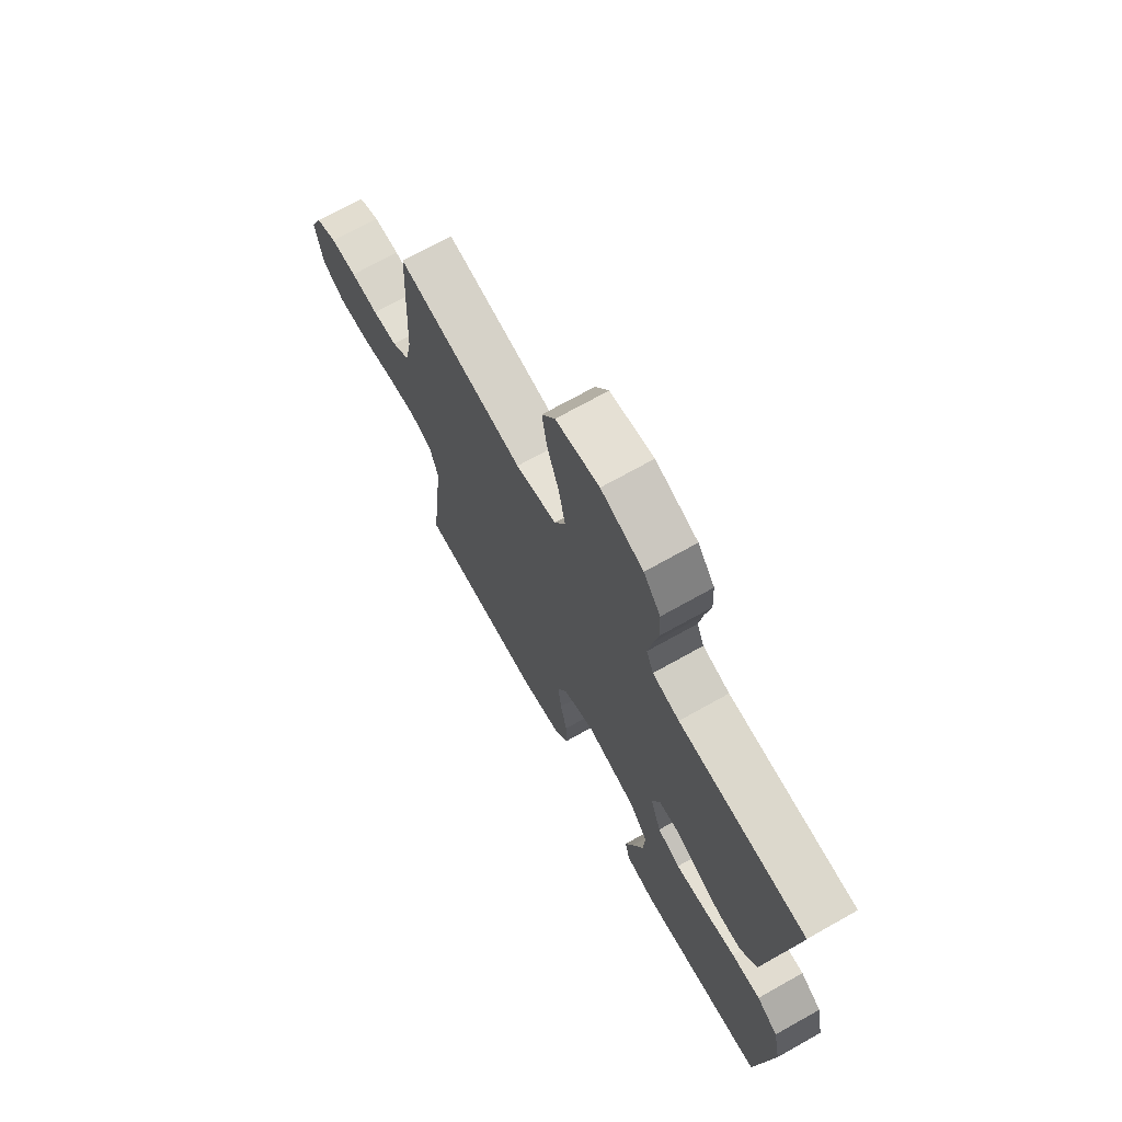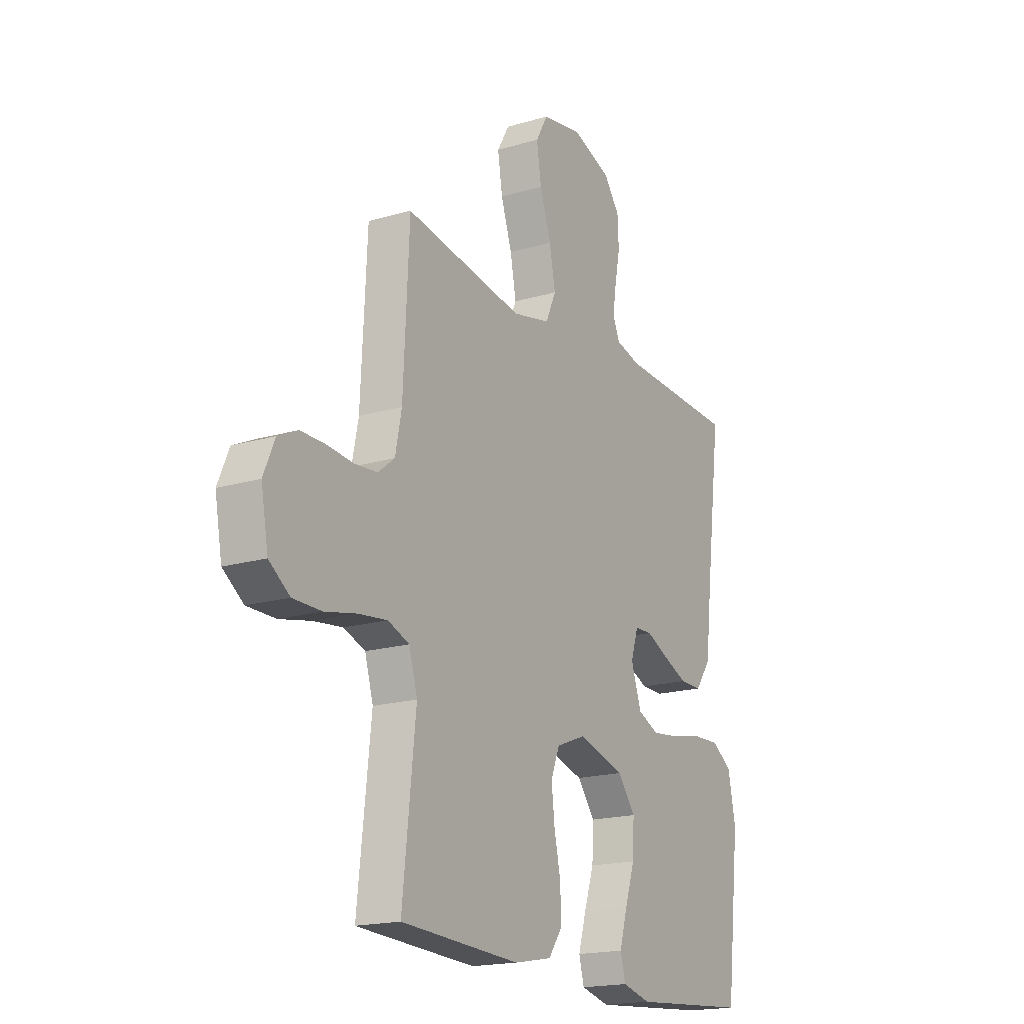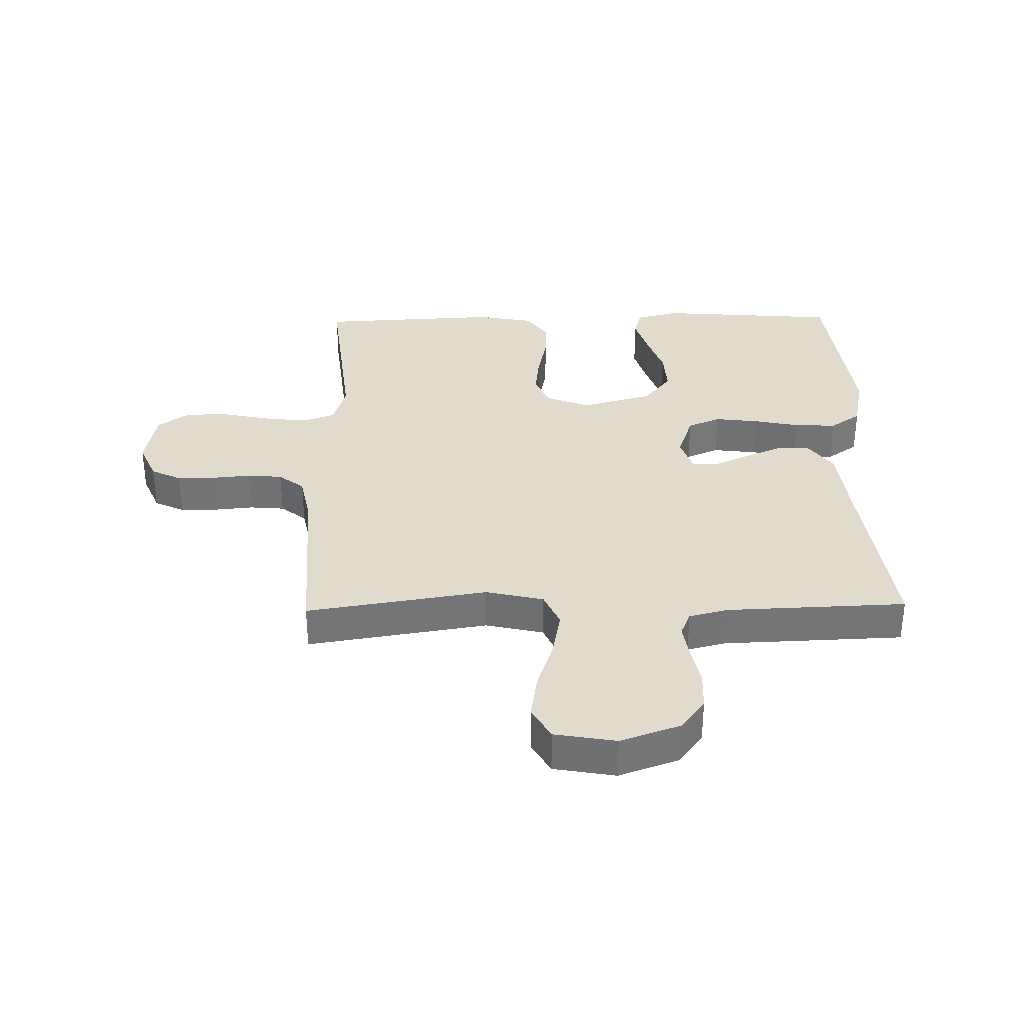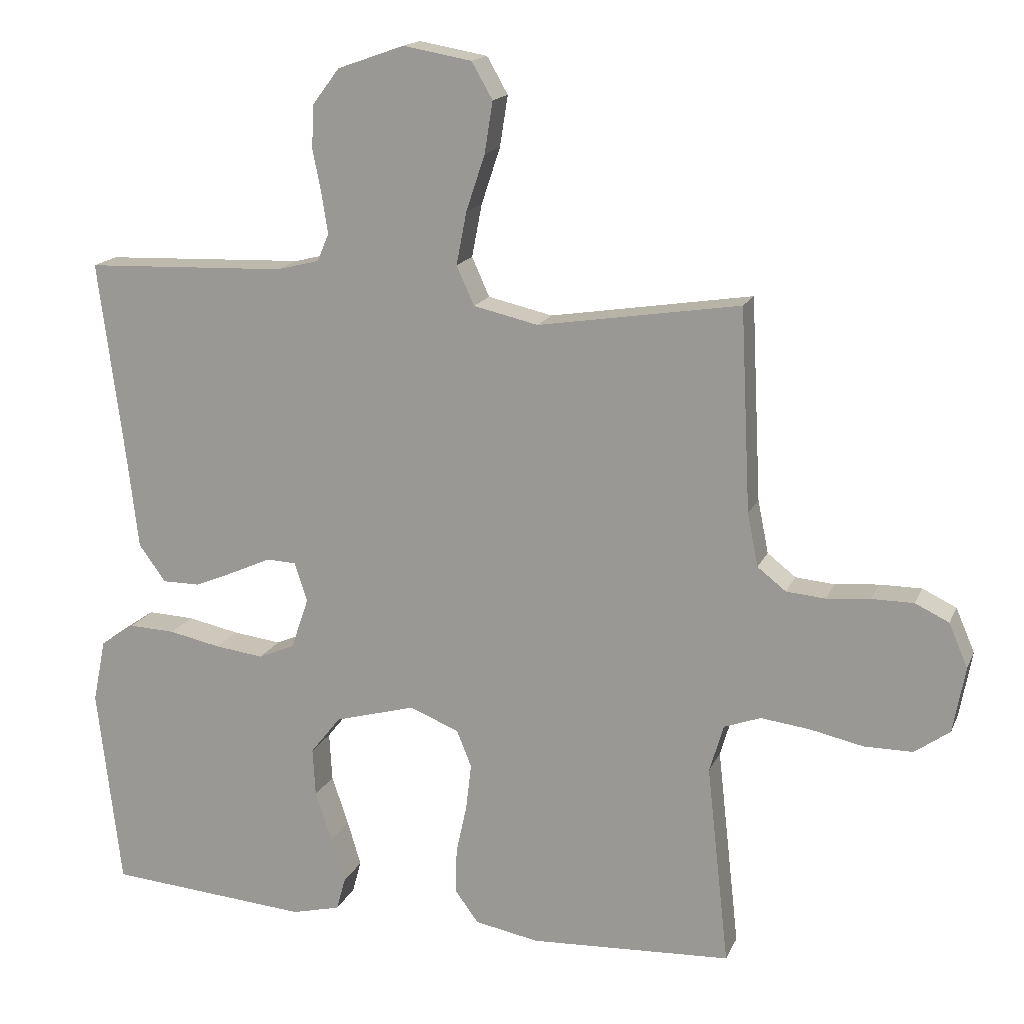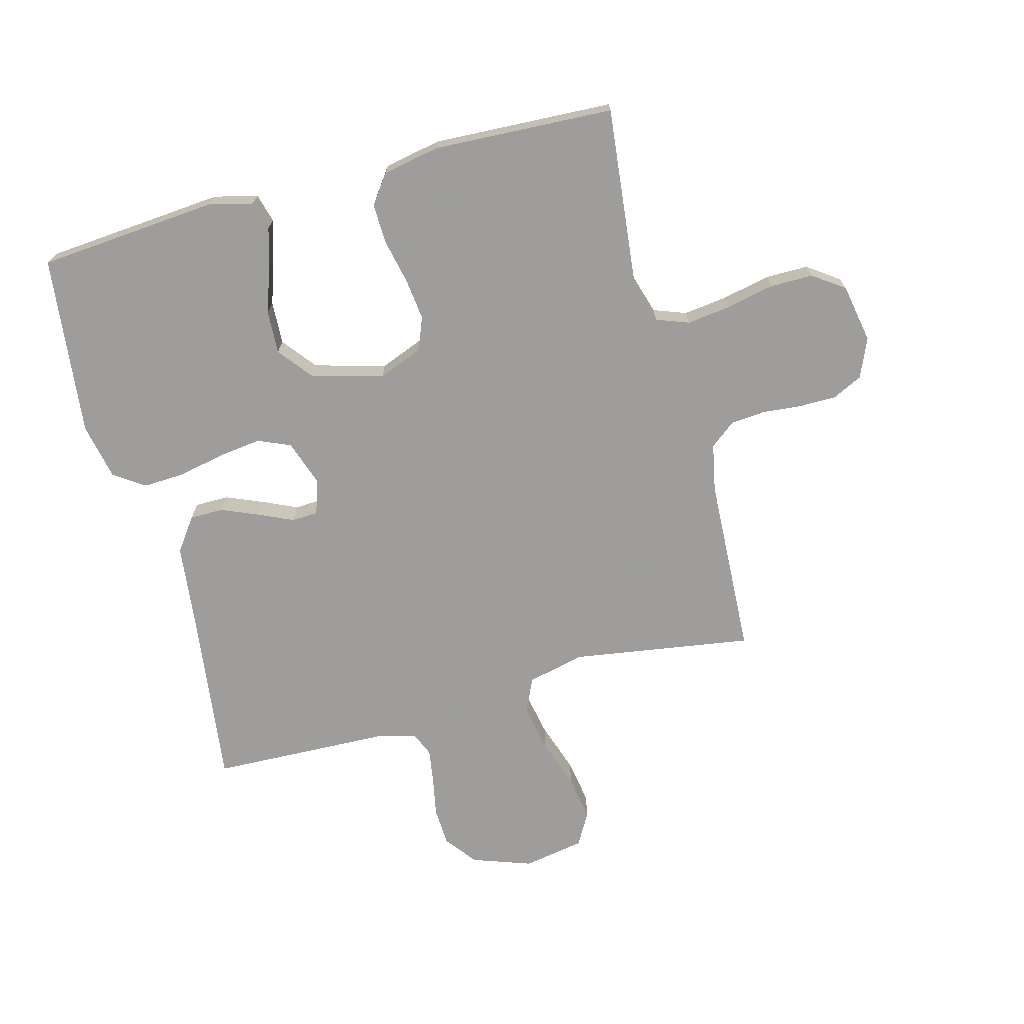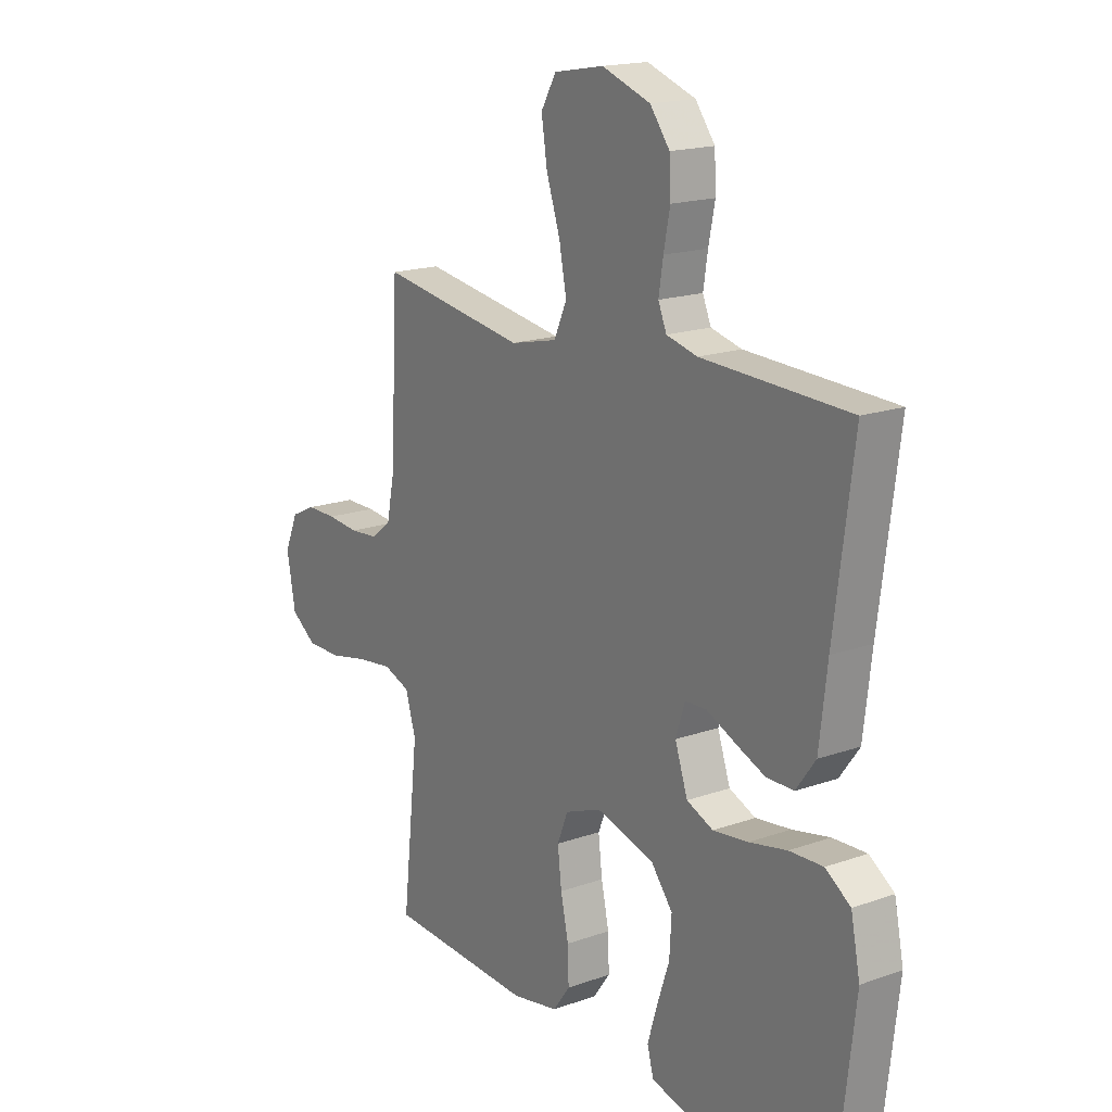
<metadata>
{"format":"obj","ext":"obj","renderer":"f3d","projection":"perspective","resolution":1024,"background":"white","views":[{"elev":71.1,"azim":60.7,"up":"+Z"},{"elev":-18.3,"azim":-60.3,"up":"+Z"},{"elev":33.9,"azim":-1.1,"up":"+Y"},{"elev":16.2,"azim":-162.3,"up":"+Z"},{"elev":-70.7,"azim":-164.9,"up":"+Y"},{"elev":17.4,"azim":54.9,"up":"+Z"}]}
</metadata>
<code>
v -0.5 0.07 -0.5
v -0.467 0.07 -0.2
v -0.488 0.07 -0.129
v -0.542 0.07 -0.109
v -0.615 0.07 -0.118
v -0.694 0.07 -0.135
v -0.766 0.07 -0.135
v -0.818 0.07 -0.098
v -0.836 0.07 0
v -0.808 0.07 0.065
v -0.758 0.07 0.089
v -0.696 0.07 0.089
v -0.631 0.07 0.083
v -0.573 0.07 0.088
v -0.531 0.07 0.121
v -0.515 0.07 0.2
v -0.5 0.07 0.5
v -0.2 0.07 0.453
v -0.104 0.07 0.475
v -0.078 0.07 0.533
v -0.093 0.07 0.611
v -0.121 0.07 0.695
v -0.133 0.07 0.771
v -0.102 0.07 0.825
v 0 0.07 0.843
v 0.099 0.07 0.808
v 0.139 0.07 0.755
v 0.142 0.07 0.691
v 0.129 0.07 0.626
v 0.12 0.07 0.568
v 0.137 0.07 0.527
v 0.2 0.07 0.511
v 0.5 0.07 0.5
v 0.461 0.07 0.2
v 0.445 0.07 0.063
v 0.405 0.07 0.008
v 0.349 0.07 0.008
v 0.287 0.07 0.034
v 0.23 0.07 0.06
v 0.186 0.07 0.058
v 0.167 0.07 0
v 0.193 0.07 -0.076
v 0.247 0.07 -0.099
v 0.319 0.07 -0.09
v 0.396 0.07 -0.074
v 0.465 0.07 -0.071
v 0.516 0.07 -0.106
v 0.535 0.07 -0.2
v 0.5 0.07 -0.5
v 0.2 0.07 -0.524
v 0.128 0.07 -0.506
v 0.115 0.07 -0.458
v 0.135 0.07 -0.391
v 0.16 0.07 -0.317
v 0.164 0.07 -0.245
v 0.119 0.07 -0.188
v 0 0.07 -0.155
v -0.074 0.07 -0.184
v -0.096 0.07 -0.239
v -0.088 0.07 -0.308
v -0.072 0.07 -0.382
v -0.07 0.07 -0.449
v -0.105 0.07 -0.497
v -0.2 0.07 -0.515
v -0.5 0 -0.5
v -0.467 0 -0.2
v -0.488 0 -0.129
v -0.542 0 -0.109
v -0.615 0 -0.118
v -0.694 0 -0.135
v -0.766 0 -0.135
v -0.818 0 -0.098
v -0.836 0 0
v -0.808 0 0.065
v -0.758 0 0.089
v -0.696 0 0.089
v -0.631 0 0.083
v -0.573 0 0.088
v -0.531 0 0.121
v -0.515 0 0.2
v -0.5 0 0.5
v -0.2 0 0.453
v -0.104 0 0.475
v -0.078 0 0.533
v -0.093 0 0.611
v -0.121 0 0.695
v -0.133 0 0.771
v -0.102 0 0.825
v 0 0 0.843
v 0.099 0 0.808
v 0.139 0 0.755
v 0.142 0 0.691
v 0.129 0 0.626
v 0.12 0 0.568
v 0.137 0 0.527
v 0.2 0 0.511
v 0.5 0 0.5
v 0.461 0 0.2
v 0.445 0 0.063
v 0.405 0 0.008
v 0.349 0 0.008
v 0.287 0 0.034
v 0.23 0 0.06
v 0.186 0 0.058
v 0.167 0 0
v 0.193 0 -0.076
v 0.247 0 -0.099
v 0.319 0 -0.09
v 0.396 0 -0.074
v 0.465 0 -0.071
v 0.516 0 -0.106
v 0.535 0 -0.2
v 0.5 0 -0.5
v 0.2 0 -0.524
v 0.128 0 -0.506
v 0.115 0 -0.458
v 0.135 0 -0.391
v 0.16 0 -0.317
v 0.164 0 -0.245
v 0.119 0 -0.188
v 0 0 -0.155
v -0.074 0 -0.184
v -0.096 0 -0.239
v -0.088 0 -0.308
v -0.072 0 -0.382
v -0.07 0 -0.449
v -0.105 0 -0.497
v -0.2 0 -0.515
f 63 64 1 2
f 60 61 62 63
f 59 60 63 2
f 58 59 2 3
f 57 58 3 4
f 51 52 53 54
f 49 50 51 54
f 49 54 55
f 48 49 55 56
f 44 45 46 47
f 43 44 47 48
f 36 37 38 39
f 34 35 36 39
f 32 33 34 39
f 31 32 39 40
f 30 31 40 41
f 26 27 28 29
f 26 29 30
f 25 26 30 41
f 21 22 23 24
f 20 21 24 25
f 16 17 18
f 15 16 18 19
f 10 11 12 13
f 10 13 14
f 9 10 14
f 8 9 14
f 5 6 7 8
f 4 5 8 14
f 57 4 14 15
f 43 48 56 57
f 42 43 57 15
f 20 25 41
f 19 20 41 42
f 15 19 42
f 66 65 128 127
f 127 126 125 124
f 66 127 124 123
f 67 66 123 122
f 68 67 122 121
f 118 117 116 115
f 118 115 114 113
f 119 118 113
f 120 119 113 112
f 111 110 109 108
f 112 111 108 107
f 103 102 101 100
f 103 100 99 98
f 103 98 97 96
f 104 103 96 95
f 105 104 95 94
f 93 92 91 90
f 94 93 90
f 105 94 90 89
f 88 87 86 85
f 89 88 85 84
f 82 81 80
f 83 82 80 79
f 77 76 75 74
f 78 77 74
f 78 74 73
f 78 73 72
f 72 71 70 69
f 78 72 69 68
f 79 78 68 121
f 121 120 112 107
f 79 121 107 106
f 105 89 84
f 106 105 84 83
f 106 83 79
f 1 65 66 2
f 2 66 67 3
f 3 67 68 4
f 4 68 69 5
f 5 69 70 6
f 6 70 71 7
f 7 71 72 8
f 8 72 73 9
f 9 73 74 10
f 10 74 75 11
f 11 75 76 12
f 12 76 77 13
f 13 77 78 14
f 14 78 79 15
f 15 79 80 16
f 16 80 81 17
f 17 81 82 18
f 18 82 83 19
f 19 83 84 20
f 20 84 85 21
f 21 85 86 22
f 22 86 87 23
f 23 87 88 24
f 24 88 89 25
f 25 89 90 26
f 26 90 91 27
f 27 91 92 28
f 28 92 93 29
f 29 93 94 30
f 30 94 95 31
f 31 95 96 32
f 32 96 97 33
f 33 97 98 34
f 34 98 99 35
f 35 99 100 36
f 36 100 101 37
f 37 101 102 38
f 38 102 103 39
f 39 103 104 40
f 40 104 105 41
f 41 105 106 42
f 42 106 107 43
f 43 107 108 44
f 44 108 109 45
f 45 109 110 46
f 46 110 111 47
f 47 111 112 48
f 48 112 113 49
f 49 113 114 50
f 50 114 115 51
f 51 115 116 52
f 52 116 117 53
f 53 117 118 54
f 54 118 119 55
f 55 119 120 56
f 56 120 121 57
f 57 121 122 58
f 58 122 123 59
f 59 123 124 60
f 60 124 125 61
f 61 125 126 62
f 62 126 127 63
f 63 127 128 64
f 64 128 65 1

</code>
